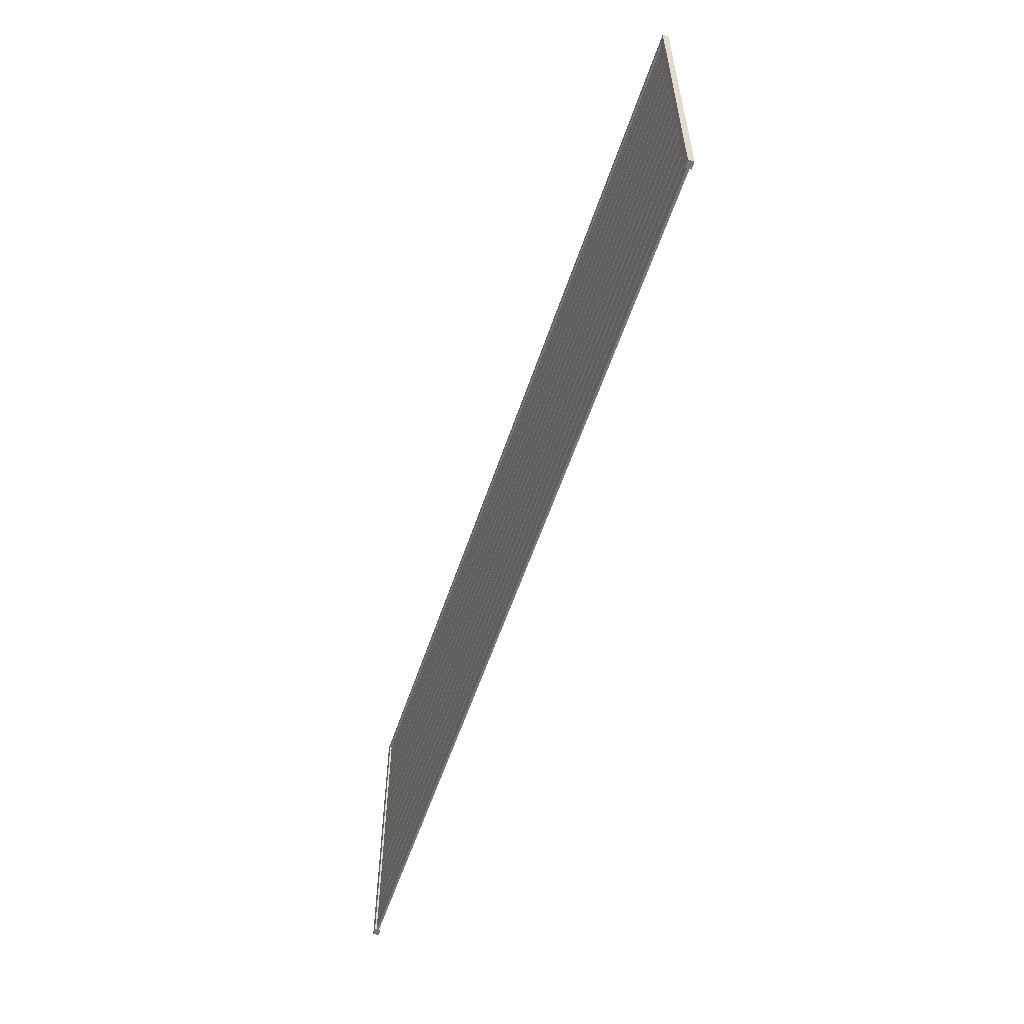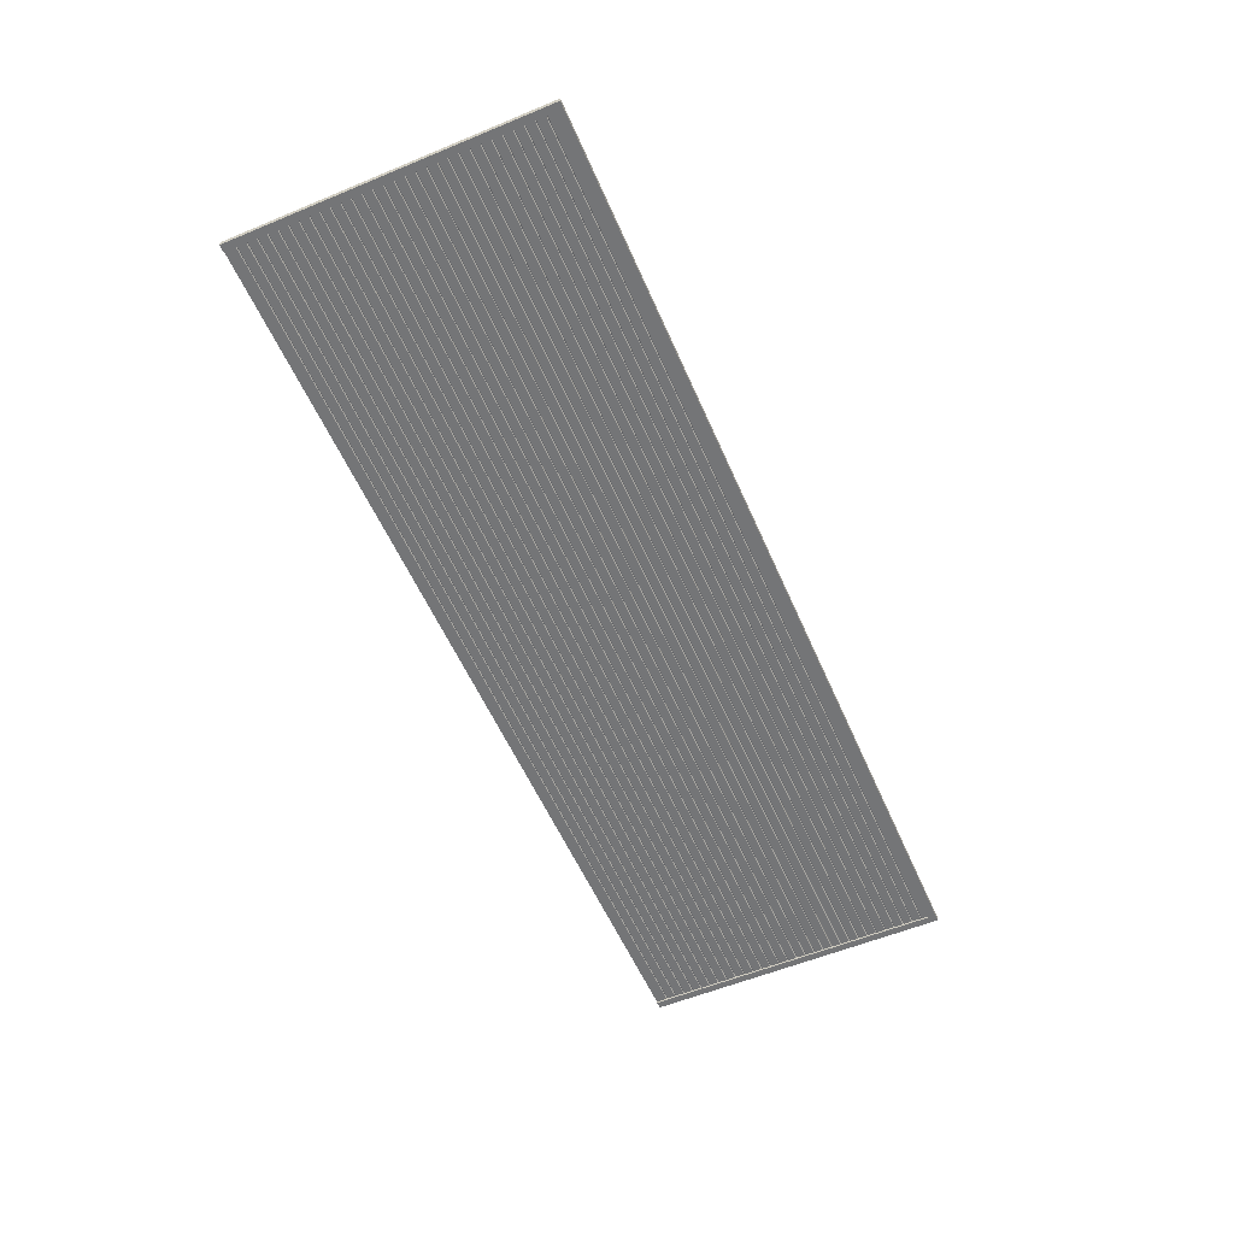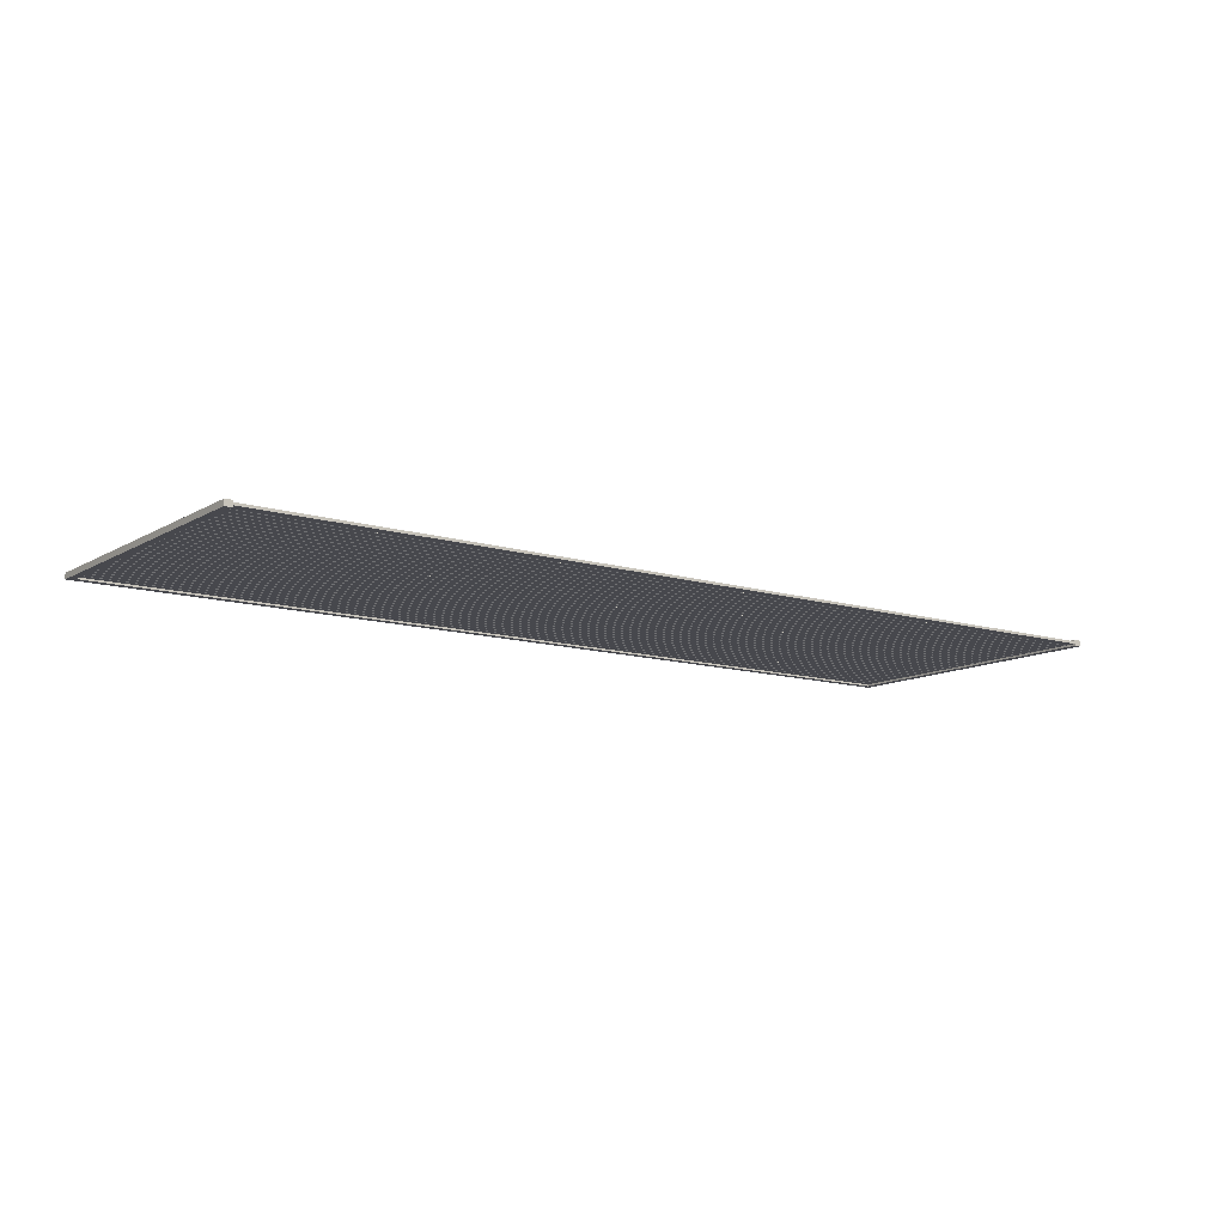
<metadata>
{"format":"obj","ext":"obj","renderer":"f3d","projection":"perspective","resolution":1024,"background":"white","views":[{"elev":-56.8,"azim":71.7,"up":"+Y"},{"elev":-56.5,"azim":113.4,"up":"+Z"},{"elev":-11.7,"azim":-36.3,"up":"+Z"}]}
</metadata>
<code>
v  -144 45 0.8694
v  -144 45 -0.9088
v  144 45 -0.9088
v  144 45 0.8694
v  -144 47.25 0.8694
v  144 47.25 0.8694
v  144 47.25 -0.9088
v  -144 47.25 -0.9088
v  -144 45.04 0.9088
v  144 45.04 0.9088
v  144 47.21 0.9088
v  -144 47.21 0.9088
g trim_top
f 1 2 3 4
f 5 6 7 8
f 9 10 11 12
f 4 3 7 6
f 3 2 8 7
f 2 1 5 8
f 4 10 9 1
f 5 12 11 6
f 10 4 6 11
f 12 5 1 9
v  -144 -47.25 0.8694
v  -144 -47.25 -0.9087
v  -141.7 -47.25 -0.9087
v  -141.8 -47.25 0.9087
v  -141.7 -47.25 0.8694
v  -144 -47.25 0.9087
v  -144 45 0.8694
v  -141.8 45 0.8694
v  -141.8 45 -0.9087
v  -144 45 -0.9087
v  -141.8 44.96 0.9087
v  -144 44.96 0.9087
g trim_left
f 13 14 15 16
f 15 17 16
f 18 13 16
f 19 20 21 22
f 18 16 23 24
f 17 15 21 20
f 15 14 22 21
f 14 13 19 22
f 19 24 23 20
f 16 17 20 23
f 24 19 13 18
v  -143 -42.25 0.374
v  -143 -47.25 0.374
v  143 -47.25 0.374
v  143 -42.25 0.374
v  -143 -42.17 0.03427
v  143 -42.17 0.03427
v  -143 -40.74 0.03427
v  143 -40.74 0.03427
v  -143 -40.74 -0.159
v  143 -40.74 -0.159
v  -143 -40.93 -0.374
v  143 -40.93 -0.374
v  -143 -43.51 -0.374
v  143 -43.51 -0.374
v  -143 -43.7 -0.159
v  143 -43.7 -0.159
v  -143 -43.9 -0.374
v  143 -43.9 -0.374
v  -143 -47.25 -0.374
v  143 -47.25 -0.374
v  -143 -37.75 -0.1586
v  -143 -37.56 -0.374
v  143 -37.56 -0.374
v  143 -37.75 -0.1586
v  -143 -37.95 -0.374
v  143 -37.95 -0.374
v  -143 -40.52 -0.374
v  143 -40.52 -0.374
v  -143 -40.72 -0.159
v  143 -40.72 -0.159
v  -143 -40.72 0.03427
v  143 -40.72 0.03427
v  -143 -41.53 0.03427
v  143 -41.53 0.03427
v  -143 -41.53 0.374
v  143 -41.53 0.374
v  -143 -36.3 0.374
v  143 -36.3 0.374
v  -143 -36.22 0.03427
v  143 -36.22 0.03427
v  -143 -34.79 0.03421
v  143 -34.79 0.03421
v  -143 -34.79 -0.1591
v  143 -34.79 -0.1591
v  -143 -34.98 -0.3741
v  143 -34.98 -0.3741
v  -143 -31.8 -0.1587
v  -143 -31.6 -0.3741
v  143 -31.6 -0.3741
v  143 -31.8 -0.1587
v  -143 -31.99 -0.3741
v  143 -31.99 -0.3741
v  -143 -34.57 -0.3741
v  143 -34.57 -0.3741
v  -143 -34.76 -0.1591
v  143 -34.76 -0.1591
v  -143 -34.76 0.03421
v  143 -34.76 0.03421
v  -143 -35.57 0.03427
v  143 -35.57 0.03427
v  -143 -35.57 0.374
v  143 -35.57 0.374
v  -143 -30.34 0.374
v  143 -30.34 0.374
v  -143 -30.27 0.03421
v  143 -30.27 0.03421
v  -143 -28.83 0.03421
v  143 -28.83 0.03421
v  -143 -28.83 -0.1591
v  143 -28.83 -0.1591
v  -143 -29.03 -0.3741
v  143 -29.03 -0.3741
v  -143 -25.84 -0.1587
v  -143 -25.65 -0.3741
v  143 -25.65 -0.3741
v  143 -25.84 -0.1587
v  -143 -26.04 -0.3741
v  143 -26.04 -0.3741
v  -143 -28.61 -0.3741
v  143 -28.61 -0.3741
v  -143 -28.81 -0.1591
v  143 -28.81 -0.1591
v  -143 -28.81 0.03421
v  143 -28.81 0.03421
v  -143 -29.62 0.03421
v  143 -29.62 0.03421
v  -143 -29.62 0.374
v  143 -29.62 0.374
v  -143 -24.39 0.374
v  143 -24.39 0.374
v  -143 -24.31 0.03421
v  143 -24.31 0.03421
v  -143 -22.88 0.03422
v  143 -22.88 0.03422
v  -143 -22.88 -0.1591
v  143 -22.88 -0.1591
v  -143 -23.07 -0.3741
v  143 -23.07 -0.3741
v  -143 -19.88 -0.1586
v  -143 -19.69 -0.374
v  143 -19.69 -0.374
v  143 -19.88 -0.1586
v  -143 -20.08 -0.374
v  143 -20.08 -0.374
v  -143 -22.65 -0.3741
v  143 -22.65 -0.3741
v  -143 -22.85 -0.1591
v  143 -22.85 -0.1591
v  -143 -22.85 0.03422
v  143 -22.85 0.03422
v  -143 -23.66 0.03422
v  143 -23.66 0.03422
v  -143 -23.66 0.374
v  143 -23.66 0.374
v  -143 -18.43 0.374
v  143 -18.43 0.374
v  -143 -18.35 0.03427
v  143 -18.35 0.03427
v  -143 -16.92 0.03427
v  143 -16.92 0.03427
v  -143 -16.92 -0.159
v  143 -16.92 -0.159
v  -143 -17.11 -0.374
v  143 -17.11 -0.374
v  -143 -13.93 -0.1586
v  -143 -13.73 -0.374
v  143 -13.73 -0.374
v  143 -13.93 -0.1586
v  -143 -14.12 -0.374
v  143 -14.12 -0.374
v  -143 -16.7 -0.374
v  143 -16.7 -0.374
v  -143 -16.89 -0.159
v  143 -16.89 -0.159
v  -143 -16.89 0.03427
v  143 -16.89 0.03427
v  -143 -17.7 0.03427
v  143 -17.7 0.03427
v  -143 -17.7 0.374
v  143 -17.7 0.374
v  -143 -12.48 0.374
v  143 -12.48 0.374
v  -143 -12.4 0.03427
v  143 -12.4 0.03427
v  -143 -10.96 0.03427
v  143 -10.96 0.03427
v  -143 -10.96 -0.159
v  143 -10.96 -0.159
v  -143 -11.16 -0.374
v  143 -11.16 -0.374
v  -143 -7.972 -0.1586
v  -143 -7.777 -0.374
v  143 -7.777 -0.374
v  143 -7.972 -0.1586
v  -143 -8.167 -0.374
v  143 -8.167 -0.374
v  -143 -10.74 -0.374
v  143 -10.74 -0.374
v  -143 -10.94 -0.159
v  143 -10.94 -0.159
v  -143 -10.94 0.03427
v  143 -10.94 0.03427
v  -143 -11.75 0.03427
v  143 -11.75 0.03427
v  -143 -11.75 0.374
v  143 -11.75 0.374
v  -143 -6.519 0.374
v  143 -6.519 0.374
v  -143 -6.441 0.03427
v  143 -6.441 0.03427
v  -143 -5.007 0.03427
v  143 -5.007 0.03427
v  -143 -5.007 -0.159
v  143 -5.007 -0.159
v  -143 -5.202 -0.374
v  143 -5.202 -0.374
v  -143 -2.015 -0.1586
v  -143 -1.821 -0.374
v  143 -1.821 -0.374
v  143 -2.015 -0.1586
v  -143 -2.211 -0.374
v  143 -2.211 -0.374
v  -143 -4.785 -0.374
v  143 -4.785 -0.374
v  -143 -4.98 -0.159
v  143 -4.98 -0.159
v  -143 -4.98 0.03427
v  143 -4.98 0.03427
v  -143 -5.79 0.03427
v  143 -5.79 0.03427
v  -143 -5.79 0.374
v  143 -5.79 0.374
v  -143 -0.5625 0.374
v  143 -0.5624 0.374
v  -143 -0.4845 0.03427
v  143 -0.4844 0.03427
v  -143 0.9491 0.03427
v  143 0.9492 0.03427
v  -143 0.9491 -0.159
v  143 0.9492 -0.159
v  -143 0.754 -0.374
v  143 0.754 -0.374
v  -143 3.941 -0.1586
v  -143 4.136 -0.374
v  143 4.136 -0.374
v  143 3.941 -0.1586
v  -143 3.746 -0.374
v  143 3.746 -0.374
v  -143 1.171 -0.374
v  143 1.171 -0.374
v  -143 0.9759 -0.159
v  143 0.976 -0.159
v  -143 0.9759 0.03427
v  143 0.976 0.03427
v  -143 0.1663 0.03427
v  143 0.1664 0.03427
v  -143 0.1663 0.374
v  143 0.1664 0.374
v  -143 5.394 0.374
v  143 5.394 0.374
v  -143 5.472 0.03427
v  143 5.472 0.03427
v  -143 6.905 0.03427
v  143 6.905 0.03427
v  -143 6.905 -0.159
v  143 6.905 -0.159
v  -143 6.71 -0.374
v  143 6.71 -0.374
v  -143 9.897 -0.1587
v  -143 10.09 -0.3741
v  143 10.09 -0.3741
v  143 9.897 -0.1587
v  -143 9.702 -0.3741
v  143 9.702 -0.3741
v  -143 7.127 -0.374
v  143 7.127 -0.374
v  -143 6.932 -0.159
v  143 6.932 -0.159
v  -143 6.932 0.03427
v  143 6.932 0.03427
v  -143 6.123 0.03427
v  143 6.123 0.03427
v  -143 6.123 0.374
v  143 6.123 0.374
v  -143 11.35 0.374
v  143 11.35 0.374
v  -143 11.43 0.03422
v  143 11.43 0.03421
v  -143 12.86 0.03422
v  143 12.86 0.03421
v  -143 12.86 -0.1591
v  143 12.86 -0.1591
v  -143 12.67 -0.3741
v  143 12.67 -0.3741
v  -143 15.85 -0.1587
v  -143 16.05 -0.3741
v  143 16.05 -0.3741
v  143 15.85 -0.1587
v  -143 15.66 -0.3741
v  143 15.66 -0.3741
v  -143 13.08 -0.3741
v  143 13.08 -0.3741
v  -143 12.89 -0.1591
v  143 12.89 -0.1591
v  -143 12.89 0.03422
v  143 12.89 0.03421
v  -143 12.08 0.03422
v  143 12.08 0.03421
v  -143 12.08 0.374
v  143 12.08 0.374
v  -143 17.31 0.374
v  143 17.31 0.374
v  -143 17.38 0.03422
v  143 17.38 0.03421
v  -143 18.82 0.03422
v  143 18.82 0.03421
v  -143 18.82 -0.1591
v  143 18.82 -0.1591
v  -143 18.62 -0.3741
v  143 18.62 -0.3741
v  -143 21.81 -0.1587
v  -143 22 -0.3741
v  143 22 -0.3741
v  143 21.81 -0.1587
v  -143 21.61 -0.3741
v  143 21.61 -0.3741
v  -143 19.04 -0.3741
v  143 19.04 -0.3741
v  -143 18.84 -0.1591
v  143 18.84 -0.1591
v  -143 18.84 0.03422
v  143 18.84 0.03421
v  -143 18.04 0.03422
v  143 18.04 0.03421
v  -143 18.04 0.374
v  143 18.04 0.374
v  -143 23.26 0.374
v  143 23.26 0.374
v  -143 23.34 0.03427
v  143 23.34 0.03427
v  -143 24.77 0.03427
v  143 24.77 0.03427
v  -143 24.77 -0.159
v  143 24.77 -0.159
v  -143 24.58 -0.374
v  143 24.58 -0.374
v  -143 27.77 -0.1586
v  -143 27.96 -0.374
v  143 27.96 -0.374
v  143 27.77 -0.1586
v  -143 27.57 -0.374
v  143 27.57 -0.374
v  -143 25 -0.374
v  143 25 -0.374
v  -143 24.8 -0.159
v  143 24.8 -0.159
v  -143 24.8 0.03428
v  143 24.8 0.03428
v  -143 23.99 0.03428
v  143 23.99 0.03428
v  -143 23.99 0.374
v  143 23.99 0.374
v  -143 29.22 0.374
v  143 29.22 0.374
v  -143 29.3 0.03428
v  143 29.3 0.03428
v  -143 30.73 0.03428
v  143 30.73 0.03428
v  -143 30.73 -0.159
v  143 30.73 -0.159
v  -143 30.54 -0.374
v  143 30.54 -0.374
v  -143 33.72 -0.1586
v  -143 33.92 -0.374
v  143 33.92 -0.374
v  143 33.72 -0.1586
v  -143 33.53 -0.374
v  143 33.53 -0.374
v  -143 30.95 -0.374
v  143 30.95 -0.374
v  -143 30.76 -0.159
v  143 30.76 -0.159
v  -143 30.76 0.03428
v  143 30.76 0.03428
v  -143 29.95 0.03428
v  143 29.95 0.03428
v  -143 29.95 0.374
v  143 29.95 0.374
v  -143 35.18 0.374
v  143 35.18 0.374
v  -143 35.25 0.03428
v  143 35.25 0.03428
v  -143 36.69 0.03428
v  143 36.69 0.03428
v  -143 36.69 -0.159
v  143 36.69 -0.159
v  -143 36.49 -0.374
v  143 36.49 -0.374
v  -143 45.81 -0.374
v  -143 46 -0.374
v  143 46 -0.374
v  143 45.81 -0.374
v  -143 45.61 -0.159
v  143 45.61 -0.159
v  -143 45.42 -0.374
v  143 45.42 -0.374
v  -143 42.84 -0.374
v  143 42.84 -0.374
v  -143 42.65 -0.159
v  143 42.65 -0.159
v  -143 42.65 0.03429
v  143 42.65 0.03429
v  -143 41.84 0.03429
v  143 41.84 0.03429
v  -143 41.84 0.374
v  143 41.84 0.374
v  -143 46 0.374
v  143 46 0.374
v  -143 39.66 -0.1586
v  -143 39.86 -0.374
v  143 39.86 -0.374
v  143 39.66 -0.1586
v  -143 39.47 -0.374
v  143 39.47 -0.374
v  -143 36.89 -0.374
v  143 36.89 -0.374
v  -143 36.7 -0.159
v  143 36.7 -0.159
v  -143 36.7 0.03428
v  143 36.7 0.03428
v  -143 35.89 0.03428
v  143 35.89 0.03428
v  -143 35.89 0.374
v  143 35.89 0.374
v  -143 41.12 0.374
v  143 41.12 0.374
v  -143 41.19 0.03428
v  143 41.19 0.03428
v  -143 42.63 0.03428
v  143 42.63 0.03428
v  -143 42.63 -0.159
v  143 42.63 -0.159
v  -143 42.43 -0.374
v  143 42.43 -0.374
g wall_planks
f 25 26 27 28
f 29 25 28 30
f 31 29 30 32
f 33 31 32 34
f 35 33 34 36
f 37 35 36 38
f 39 37 38 40
f 41 39 40 42
f 43 41 42 44
f 43 44 27 26
f 27 44 42 40
f 28 27 40 38
f 30 28 38 36
f 30 36 34 32
f 29 31 33 35
f 29 35 37 25
f 41 43 26 39
f 39 26 25 37
f 45 46 47 48
f 49 45 48 50
f 51 49 50 52
f 53 51 52 54
f 55 53 54 56
f 57 55 56 58
f 59 57 58 60
f 61 59 60 62
f 63 61 62 64
f 65 63 64 66
f 67 65 66 68
f 69 67 68 70
f 69 70 47 46
f 62 60 58 56
f 62 56 54 52
f 52 50 48 62
f 62 48 47 64
f 64 47 70 68
f 64 68 66
f 63 65 67 69
f 63 69 46 61
f 45 49 51 61
f 57 59 61 55
f 53 55 61 51
f 46 45 61
f 71 72 73 74
f 75 71 74 76
f 77 75 76 78
f 79 77 78 80
f 81 79 80 82
f 83 81 82 84
f 85 83 84 86
f 87 85 86 88
f 89 87 88 90
f 91 89 90 92
f 93 91 92 94
f 95 93 94 96
f 95 96 73 72
f 88 86 84 82
f 88 82 80 78
f 78 76 74 88
f 88 74 73 90
f 90 73 96 94
f 90 94 92
f 89 91 93 95
f 89 95 72 87
f 71 75 77 87
f 83 85 87 81
f 79 81 87 77
f 72 71 87
f 97 98 99 100
f 101 97 100 102
f 103 101 102 104
f 105 103 104 106
f 107 105 106 108
f 109 107 108 110
f 111 109 110 112
f 113 111 112 114
f 115 113 114 116
f 117 115 116 118
f 119 117 118 120
f 121 119 120 122
f 121 122 99 98
f 114 112 110 108
f 114 108 106 104
f 104 102 100 114
f 114 100 99 116
f 116 99 122 120
f 116 120 118
f 115 117 119 121
f 115 121 98 113
f 97 101 103 113
f 109 111 113 107
f 105 107 113 103
f 98 97 113
f 123 124 125 126
f 127 123 126 128
f 129 127 128 130
f 131 129 130 132
f 133 131 132 134
f 135 133 134 136
f 137 135 136 138
f 139 137 138 140
f 141 139 140 142
f 143 141 142 144
f 145 143 144 146
f 147 145 146 148
f 147 148 125 124
f 140 138 136 134
f 140 134 132 130
f 130 128 126 140
f 140 126 125 142
f 142 125 148 146
f 142 146 144
f 141 143 145 147
f 141 147 124 139
f 123 127 129 139
f 135 137 139 133
f 131 133 139 129
f 124 123 139
f 149 150 151 152
f 153 149 152 154
f 155 153 154 156
f 157 155 156 158
f 159 157 158 160
f 161 159 160 162
f 163 161 162 164
f 165 163 164 166
f 167 165 166 168
f 169 167 168 170
f 171 169 170 172
f 173 171 172 174
f 173 174 151 150
f 166 164 162 160
f 166 160 158 156
f 156 154 152 166
f 166 152 151 168
f 168 151 174 172
f 168 172 170
f 167 169 171 173
f 167 173 150 165
f 149 153 155 165
f 161 163 165 159
f 157 159 165 155
f 150 149 165
f 175 176 177 178
f 179 175 178 180
f 181 179 180 182
f 183 181 182 184
f 185 183 184 186
f 187 185 186 188
f 189 187 188 190
f 191 189 190 192
f 193 191 192 194
f 195 193 194 196
f 197 195 196 198
f 199 197 198 200
f 199 200 177 176
f 192 190 188 186
f 192 186 184 182
f 182 180 178 192
f 192 178 177 194
f 194 177 200 198
f 194 198 196
f 193 195 197 199
f 193 199 176 191
f 175 179 181 191
f 187 189 191 185
f 183 185 191 181
f 176 175 191
f 201 202 203 204
f 205 201 204 206
f 207 205 206 208
f 209 207 208 210
f 211 209 210 212
f 213 211 212 214
f 215 213 214 216
f 217 215 216 218
f 219 217 218 220
f 221 219 220 222
f 223 221 222 224
f 225 223 224 226
f 225 226 203 202
f 218 216 214 212
f 218 212 210 208
f 208 206 204 218
f 218 204 203 220
f 220 203 226 224
f 220 224 222
f 219 221 223 225
f 219 225 202 217
f 201 205 207 217
f 213 215 217 211
f 209 211 217 207
f 202 201 217
f 227 228 229 230
f 231 227 230 232
f 233 231 232 234
f 235 233 234 236
f 237 235 236 238
f 239 237 238 240
f 241 239 240 242
f 243 241 242 244
f 245 243 244 246
f 247 245 246 248
f 249 247 248 250
f 251 249 250 252
f 251 252 229 228
f 244 242 240 238
f 244 238 236 234
f 234 232 230 244
f 244 230 229 246
f 246 229 252 250
f 246 250 248
f 245 247 249 251
f 245 251 228 243
f 227 231 233 243
f 239 241 243 237
f 235 237 243 233
f 228 227 243
f 253 254 255 256
f 257 253 256 258
f 259 257 258 260
f 261 259 260 262
f 263 261 262 264
f 265 263 264 266
f 267 265 266 268
f 269 267 268 270
f 271 269 270 272
f 273 271 272 274
f 275 273 274 276
f 277 275 276 278
f 277 278 255 254
f 270 268 266 264
f 270 264 262 260
f 260 258 256 270
f 270 256 255 272
f 272 255 278 276
f 272 276 274
f 271 273 275 277
f 271 277 254 269
f 253 257 259 269
f 265 267 269 263
f 261 263 269 259
f 254 253 269
f 279 280 281 282
f 283 279 282 284
f 285 283 284 286
f 287 285 286 288
f 289 287 288 290
f 291 289 290 292
f 293 291 292 294
f 295 293 294 296
f 297 295 296 298
f 299 297 298 300
f 301 299 300 302
f 303 301 302 304
f 303 304 281 280
f 296 294 292 290
f 296 290 288 286
f 286 284 282 296
f 296 282 281 298
f 298 281 304 302
f 298 302 300
f 297 299 301 303
f 297 303 280 295
f 279 283 285 295
f 291 293 295 289
f 287 289 295 285
f 280 279 295
f 305 306 307 308
f 309 305 308 310
f 311 309 310 312
f 313 311 312 314
f 315 313 314 316
f 317 315 316 318
f 319 317 318 320
f 321 319 320 322
f 323 321 322 324
f 325 323 324 326
f 327 325 326 328
f 329 327 328 330
f 329 330 307 306
f 322 320 318 316
f 322 316 314 312
f 312 310 308 322
f 322 308 307 324
f 324 307 330 328
f 324 328 326
f 323 325 327 329
f 323 329 306 321
f 305 309 311 321
f 317 319 321 315
f 313 315 321 311
f 306 305 321
f 331 332 333 334
f 335 331 334 336
f 337 335 336 338
f 339 337 338 340
f 341 339 340 342
f 343 341 342 344
f 345 343 344 346
f 347 345 346 348
f 349 347 348 350
f 351 349 350 352
f 353 351 352 354
f 355 353 354 356
f 355 356 333 332
f 348 346 344 342
f 348 342 340 338
f 338 336 334 348
f 348 334 333 350
f 350 333 356 354
f 350 354 352
f 349 351 353 355
f 349 355 332 347
f 331 335 337 347
f 343 345 347 341
f 339 341 347 337
f 332 331 347
f 357 358 359 360
f 361 357 360 362
f 363 361 362 364
f 365 363 364 366
f 367 365 366 368
f 369 367 368 370
f 371 369 370 372
f 373 371 372 374
f 375 373 374 376
f 377 375 376 378
f 379 377 378 380
f 381 379 380 382
f 381 382 359 358
f 374 372 370 368
f 374 368 366 364
f 364 362 360 374
f 374 360 359 376
f 376 359 382 380
f 376 380 378
f 375 377 379 381
f 375 381 358 373
f 357 361 363 373
f 369 371 373 367
f 365 367 373 363
f 358 357 373
f 383 384 385 386
f 387 383 386 388
f 389 387 388 390
f 391 389 390 392
f 393 391 392 394
f 395 393 394 396
f 397 395 396 398
f 399 397 398 400
f 401 399 400 402
f 401 402 385 384
f 402 400 398 396
f 402 396 394 392
f 392 390 388 402
f 402 388 386 385
f 401 384 383 387
f 387 389 391 401
f 401 391 393 395
f 401 395 397 399
f 403 404 405 406
f 407 403 406 408
f 409 407 408 410
f 411 409 410 412
f 413 411 412 414
f 415 413 414 416
f 417 415 416 418
f 419 417 418 420
f 421 419 420 422
f 423 421 422 424
f 425 423 424 426
f 427 425 426 428
f 427 428 405 404
f 420 418 416 414
f 420 414 412 410
f 410 408 406 420
f 420 406 405 422
f 422 405 428 426
f 422 426 424
f 421 423 425 427
f 421 427 404 419
f 403 407 409 419
f 415 417 419 413
f 411 413 419 409
f 404 403 419
v  141.8 -47.25 0.8694
v  141.8 -47.25 -0.9087
v  144 -47.25 -0.9087
v  144 -47.25 0.9087
v  144 -47.25 0.8694
v  141.8 -47.25 0.9087
v  141.7 45 0.8694
v  144 45 0.8694
v  144 45 -0.9087
v  141.7 45 -0.9087
v  144 44.96 0.9087
v  141.8 44.96 0.9087
g trim_right
f 429 430 431 432
f 431 433 432
f 434 429 432
f 435 436 437 438
f 434 432 439 440
f 433 431 437 436
f 431 430 438 437
f 430 429 435 438
f 435 440 439 436
f 432 433 436 439
f 440 435 429 434

</code>
